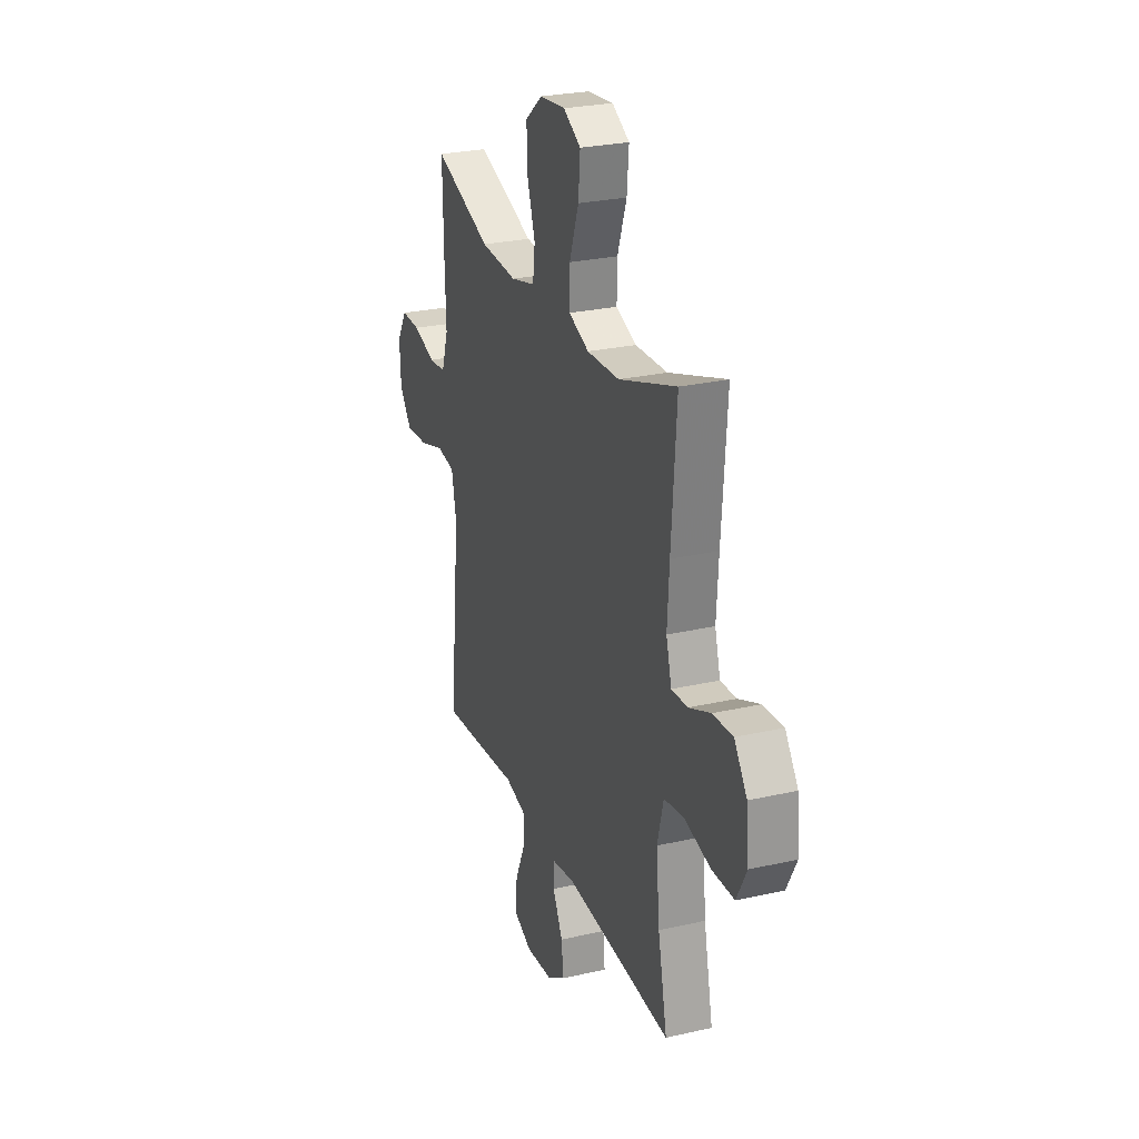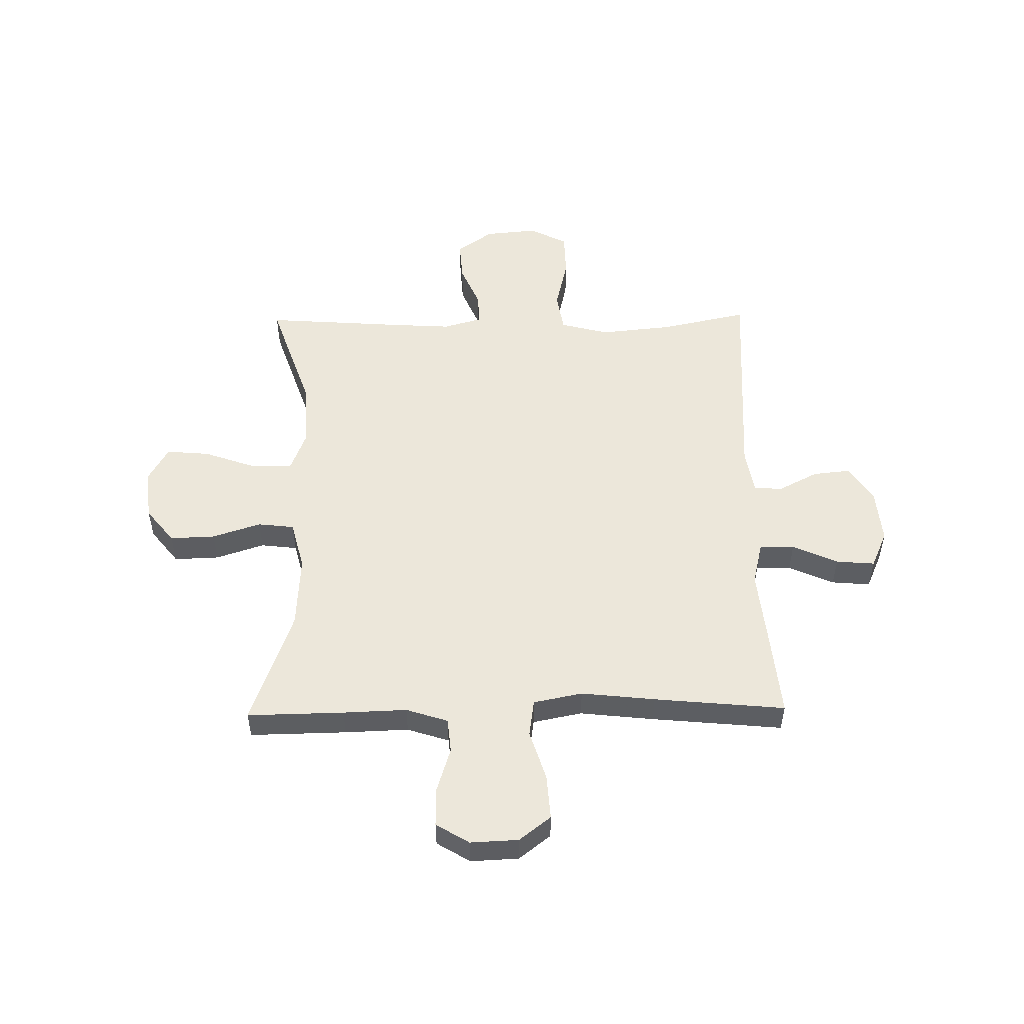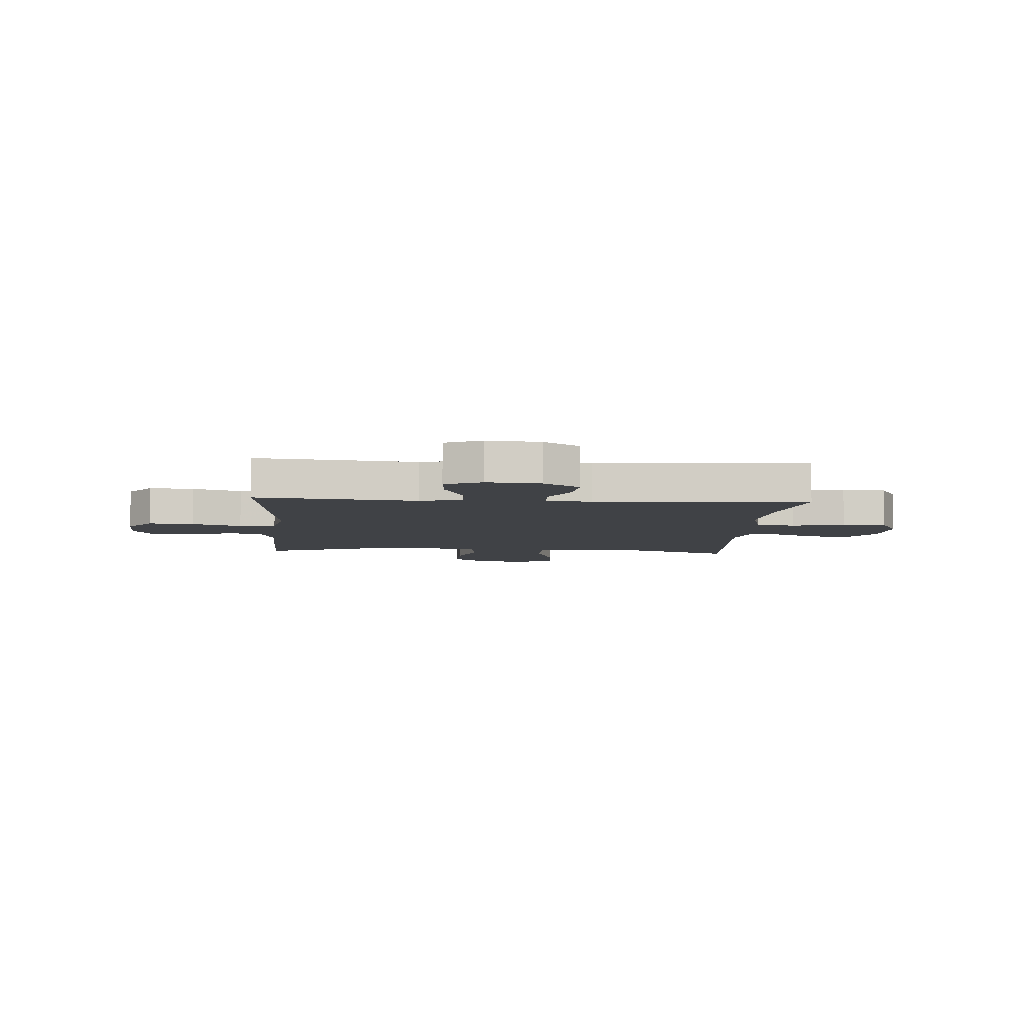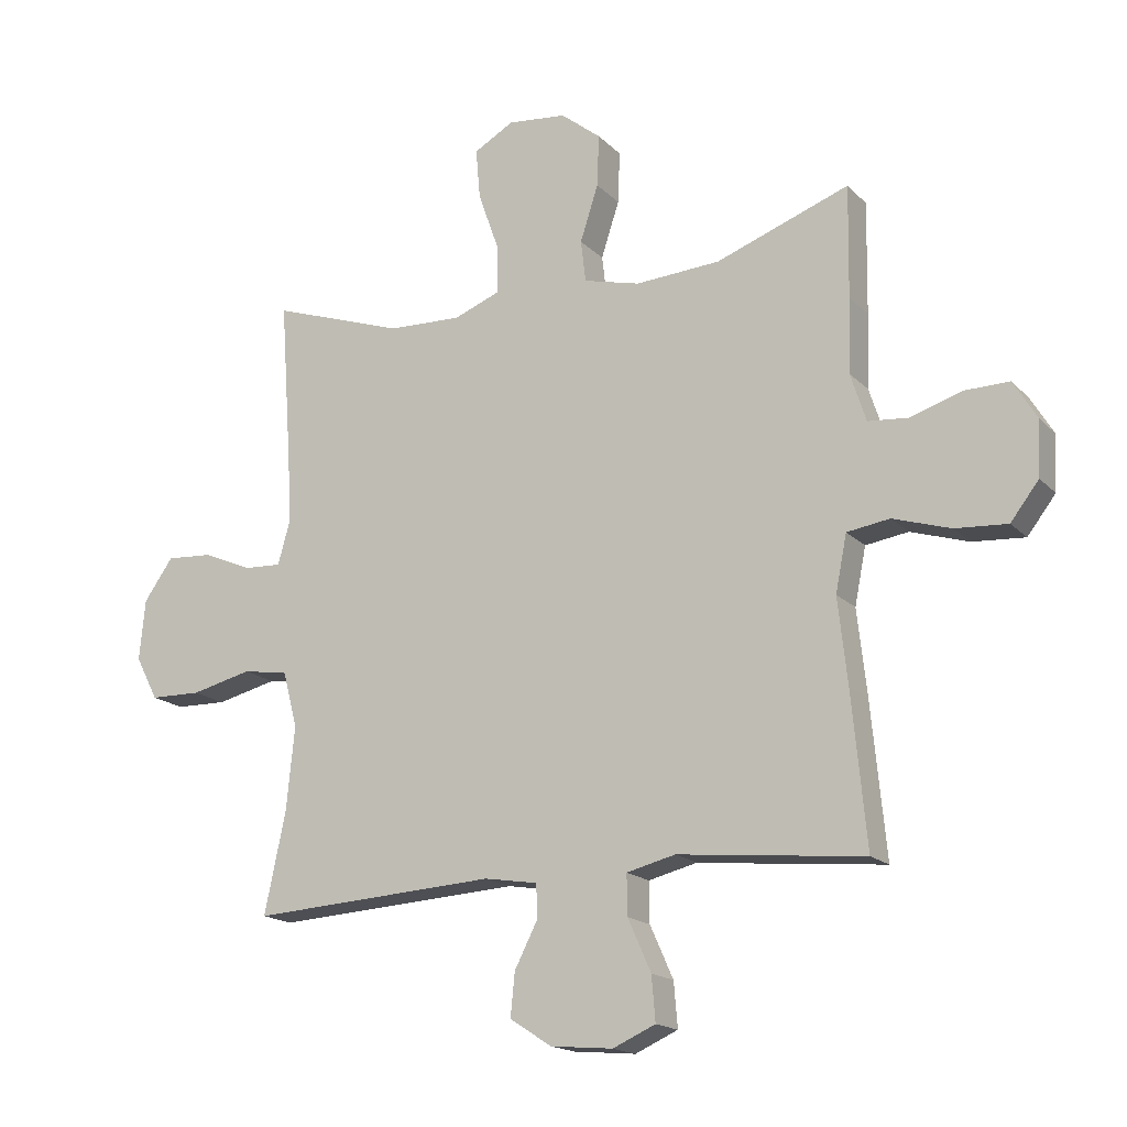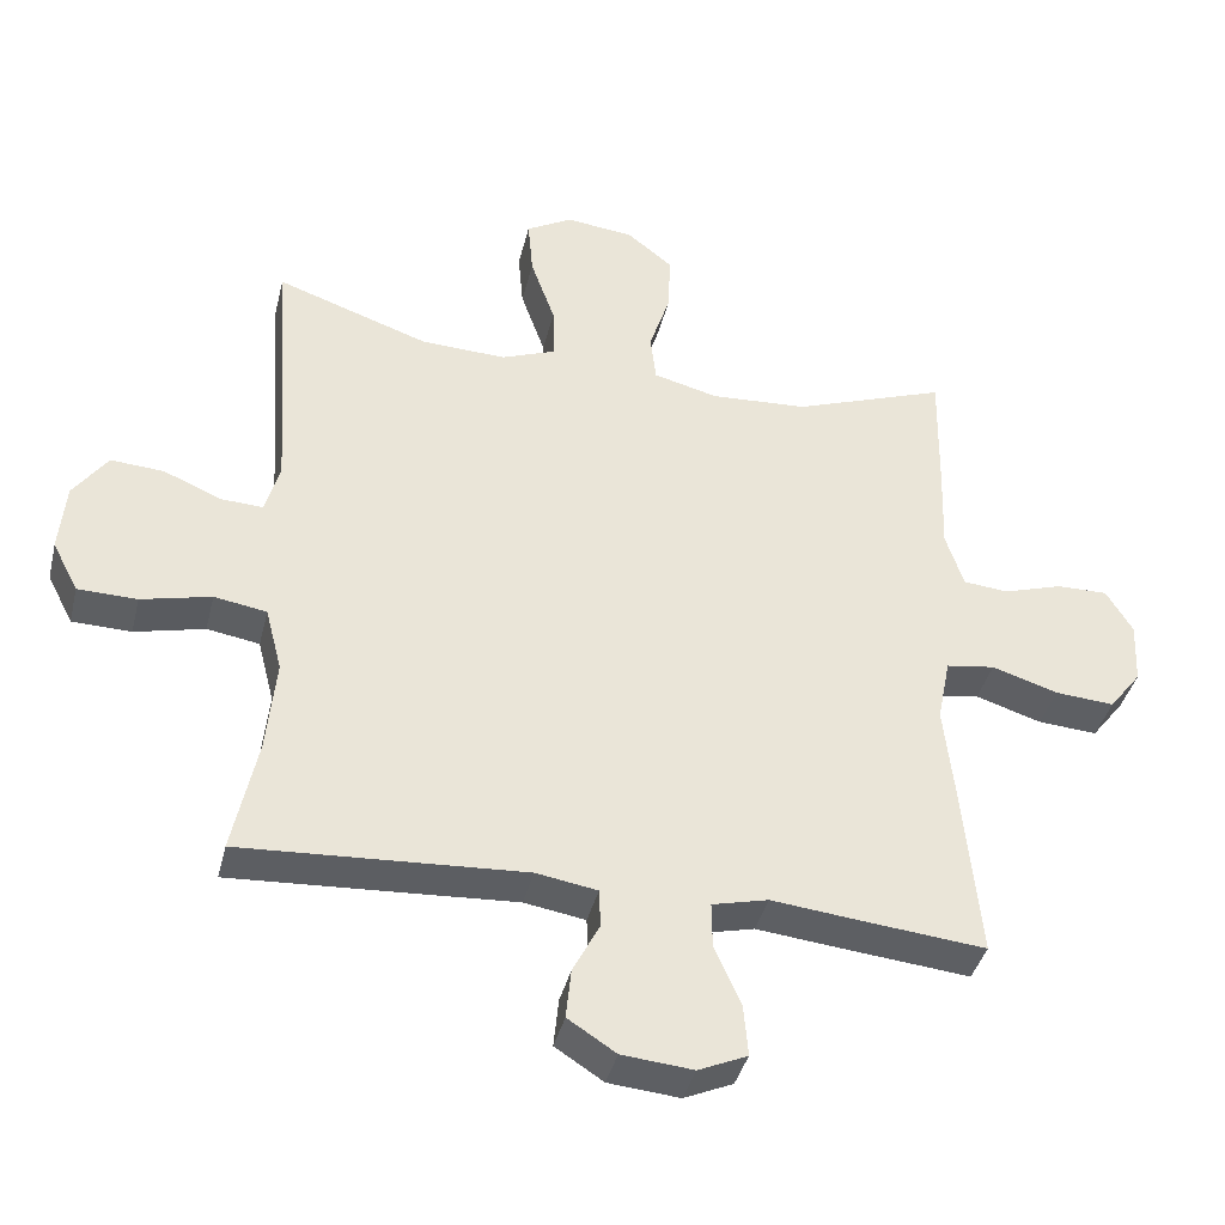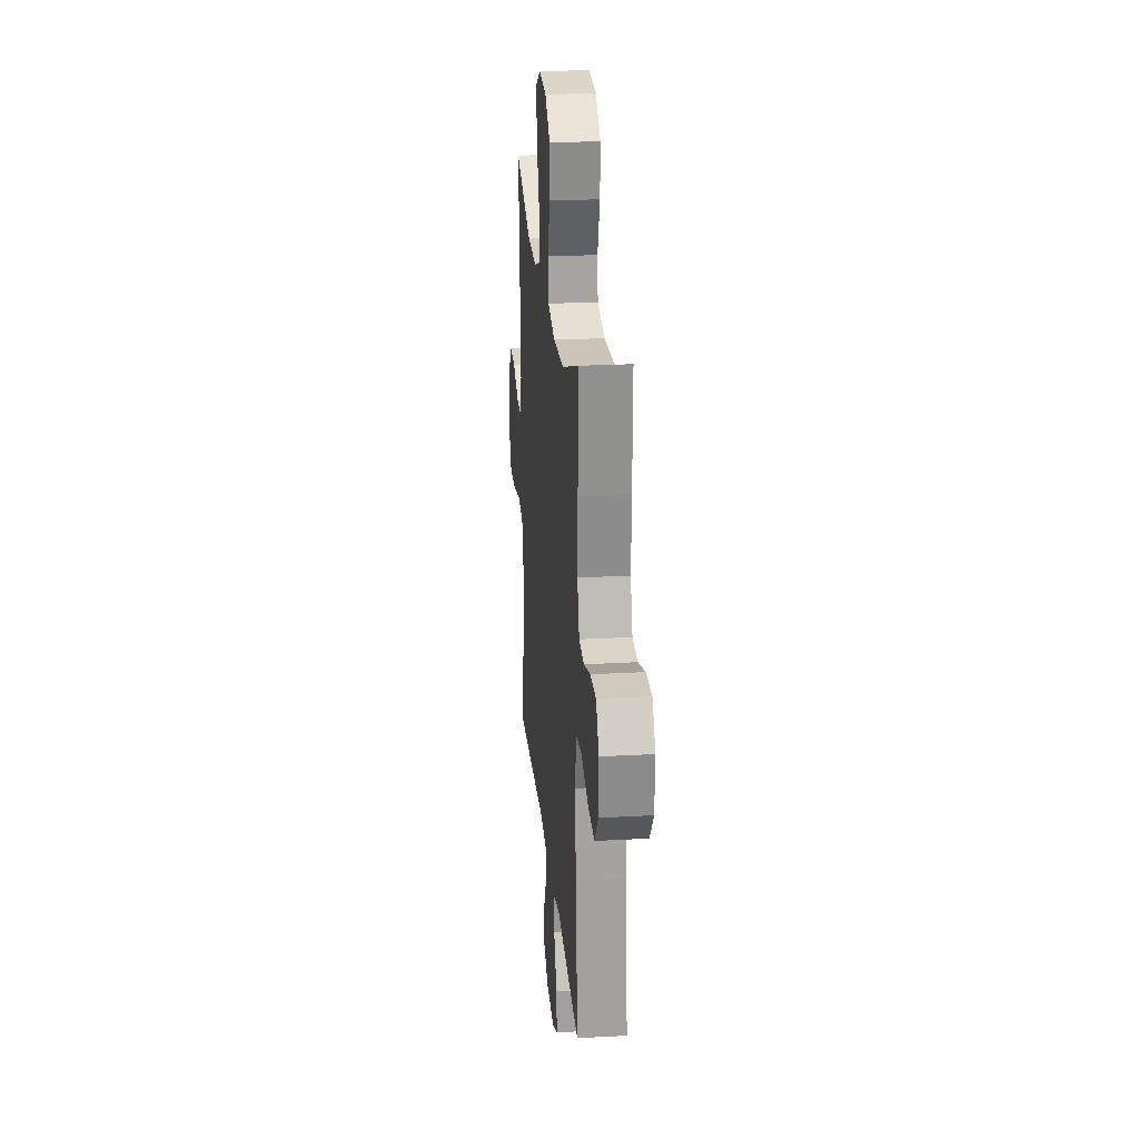
<metadata>
{"format":"obj","ext":"obj","renderer":"f3d","projection":"perspective","resolution":1024,"background":"white","views":[{"elev":26.5,"azim":-109.7,"up":"+Z"},{"elev":52.4,"azim":89.1,"up":"+Y"},{"elev":-6.5,"azim":176.0,"up":"+Y"},{"elev":-17.1,"azim":28.7,"up":"+Z"},{"elev":-39.3,"azim":-13.5,"up":"+Z"},{"elev":23.8,"azim":84.7,"up":"+Z"}]}
</metadata>
<code>
v 0.5 0.07 0.5
v 0.497 0.07 0.322
v 0.493 0.07 0.205
v 0.518 0.07 0.128
v 0.581 0.07 0.122
v 0.664 0.07 0.148
v 0.735 0.07 0.149
v 0.772 0.07 0.088
v 0.768 0.07 0
v 0.723 0.07 -0.058
v 0.64 0.07 -0.052
v 0.548 0.07 -0.023
v 0.48 0.07 -0.033
v 0.462 0.07 -0.123
v 0.477 0.07 -0.259
v 0.5 0.07 -0.5
v 0.328 0.07 -0.483
v 0.204 0.07 -0.47
v 0.126 0.07 -0.489
v 0.127 0.07 -0.553
v 0.164 0.07 -0.636
v 0.17 0.07 -0.707
v 0.102 0.07 -0.737
v 0.003 0.07 -0.728
v -0.064 0.07 -0.685
v -0.057 0.07 -0.616
v -0.02 0.07 -0.544
v -0.022 0.07 -0.491
v -0.107 0.07 -0.477
v -0.5 0.07 -0.5
v -0.466 0.07 -0.339
v -0.453 0.07 -0.207
v -0.476 0.07 -0.118
v -0.549 0.07 -0.106
v -0.646 0.07 -0.129
v -0.728 0.07 -0.127
v -0.764 0.07 -0.058
v -0.755 0.07 0.039
v -0.708 0.07 0.105
v -0.634 0.07 0.1
v -0.554 0.07 0.066
v -0.495 0.07 0.063
v -0.475 0.07 0.135
v -0.482 0.07 0.25
v -0.5 0.07 0.5
v -0.288 0.07 0.427
v -0.169 0.07 0.422
v -0.094 0.07 0.451
v -0.095 0.07 0.526
v -0.129 0.07 0.622
v -0.136 0.07 0.702
v -0.072 0.07 0.738
v 0.022 0.07 0.728
v 0.086 0.07 0.677
v 0.083 0.07 0.594
v 0.054 0.07 0.505
v 0.062 0.07 0.438
v 0.152 0.07 0.415
v 0.287 0.07 0.423
v 0.5 0 0.5
v 0.497 0 0.322
v 0.493 0 0.205
v 0.518 0 0.128
v 0.581 0 0.122
v 0.664 0 0.148
v 0.735 0 0.149
v 0.772 0 0.088
v 0.768 0 0
v 0.723 0 -0.058
v 0.64 0 -0.052
v 0.548 0 -0.023
v 0.48 0 -0.033
v 0.462 0 -0.123
v 0.477 0 -0.259
v 0.5 0 -0.5
v 0.328 0 -0.483
v 0.204 0 -0.47
v 0.126 0 -0.489
v 0.127 0 -0.553
v 0.164 0 -0.636
v 0.17 0 -0.707
v 0.102 0 -0.737
v 0.003 0 -0.728
v -0.064 0 -0.685
v -0.057 0 -0.616
v -0.02 0 -0.544
v -0.022 0 -0.491
v -0.107 0 -0.477
v -0.5 0 -0.5
v -0.466 0 -0.339
v -0.453 0 -0.207
v -0.476 0 -0.118
v -0.549 0 -0.106
v -0.646 0 -0.129
v -0.728 0 -0.127
v -0.764 0 -0.058
v -0.755 0 0.039
v -0.708 0 0.105
v -0.634 0 0.1
v -0.554 0 0.066
v -0.495 0 0.063
v -0.475 0 0.135
v -0.482 0 0.25
v -0.5 0 0.5
v -0.288 0 0.427
v -0.169 0 0.422
v -0.094 0 0.451
v -0.095 0 0.526
v -0.129 0 0.622
v -0.136 0 0.702
v -0.072 0 0.738
v 0.022 0 0.728
v 0.086 0 0.677
v 0.083 0 0.594
v 0.054 0 0.505
v 0.062 0 0.438
v 0.152 0 0.415
v 0.287 0 0.423
f 54 55 56
f 53 54 56
f 52 53 56
f 51 52 56
f 50 51 56
f 49 50 56
f 48 49 56 57
f 47 48 57 58
f 44 45 46
f 43 44 46 47
f 42 43 47 58
f 39 40 41
f 38 39 41
f 37 38 41
f 36 37 41
f 35 36 41
f 34 35 41
f 33 34 41 42
f 42 58 59
f 33 42 59
f 32 33 59
f 29 30 31
f 1 2 3
f 59 1 3
f 32 59 3
f 31 32 3
f 29 31 3
f 28 29 3
f 25 26 27
f 24 25 27
f 23 24 27
f 22 23 27
f 21 22 27
f 20 21 27
f 16 17 18
f 15 16 18
f 14 15 18
f 13 14 18 19
f 10 11 12
f 9 10 12
f 8 9 12
f 7 8 12
f 6 7 12
f 5 6 12
f 4 5 12 13
f 3 4 13 19
f 19 20 27 28
f 3 19 28
f 115 114 113
f 115 113 112
f 115 112 111
f 115 111 110
f 115 110 109
f 115 109 108
f 116 115 108 107
f 117 116 107 106
f 105 104 103
f 106 105 103 102
f 117 106 102 101
f 100 99 98
f 100 98 97
f 100 97 96
f 100 96 95
f 100 95 94
f 100 94 93
f 101 100 93 92
f 118 117 101
f 118 101 92
f 118 92 91
f 90 89 88
f 62 61 60
f 62 60 118
f 62 118 91
f 62 91 90
f 62 90 88
f 62 88 87
f 86 85 84
f 86 84 83
f 86 83 82
f 86 82 81
f 86 81 80
f 86 80 79
f 77 76 75
f 77 75 74
f 77 74 73
f 78 77 73 72
f 71 70 69
f 71 69 68
f 71 68 67
f 71 67 66
f 71 66 65
f 71 65 64
f 72 71 64 63
f 78 72 63 62
f 87 86 79 78
f 87 78 62
f 1 60 61 2
f 2 61 62 3
f 3 62 63 4
f 4 63 64 5
f 5 64 65 6
f 6 65 66 7
f 7 66 67 8
f 8 67 68 9
f 9 68 69 10
f 10 69 70 11
f 11 70 71 12
f 12 71 72 13
f 13 72 73 14
f 14 73 74 15
f 15 74 75 16
f 16 75 76 17
f 17 76 77 18
f 18 77 78 19
f 19 78 79 20
f 20 79 80 21
f 21 80 81 22
f 22 81 82 23
f 23 82 83 24
f 24 83 84 25
f 25 84 85 26
f 26 85 86 27
f 27 86 87 28
f 28 87 88 29
f 29 88 89 30
f 30 89 90 31
f 31 90 91 32
f 32 91 92 33
f 33 92 93 34
f 34 93 94 35
f 35 94 95 36
f 36 95 96 37
f 37 96 97 38
f 38 97 98 39
f 39 98 99 40
f 40 99 100 41
f 41 100 101 42
f 42 101 102 43
f 43 102 103 44
f 44 103 104 45
f 45 104 105 46
f 46 105 106 47
f 47 106 107 48
f 48 107 108 49
f 49 108 109 50
f 50 109 110 51
f 51 110 111 52
f 52 111 112 53
f 53 112 113 54
f 54 113 114 55
f 55 114 115 56
f 56 115 116 57
f 57 116 117 58
f 58 117 118 59
f 59 118 60 1

</code>
